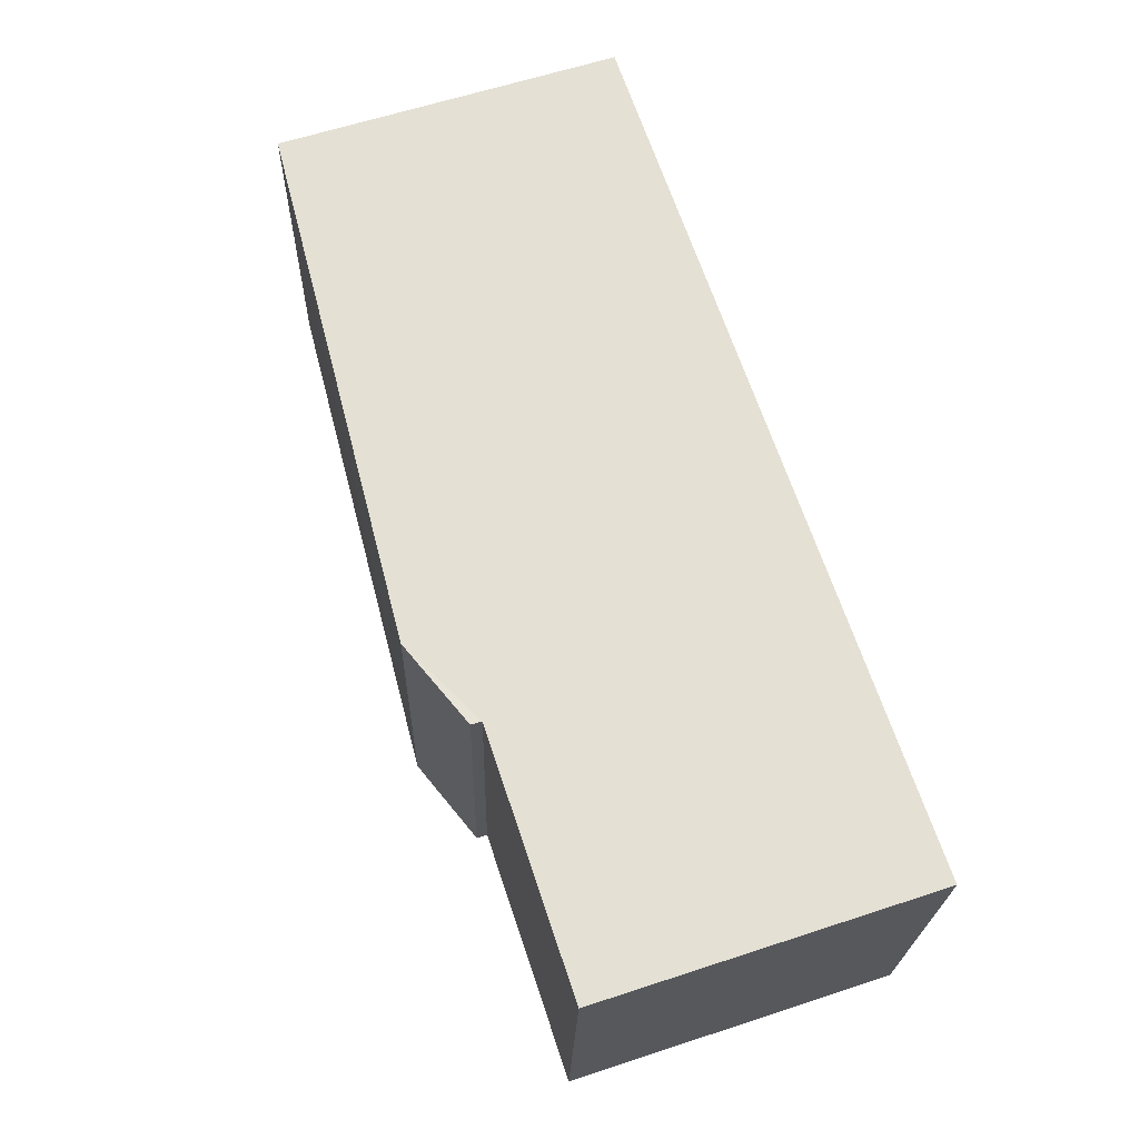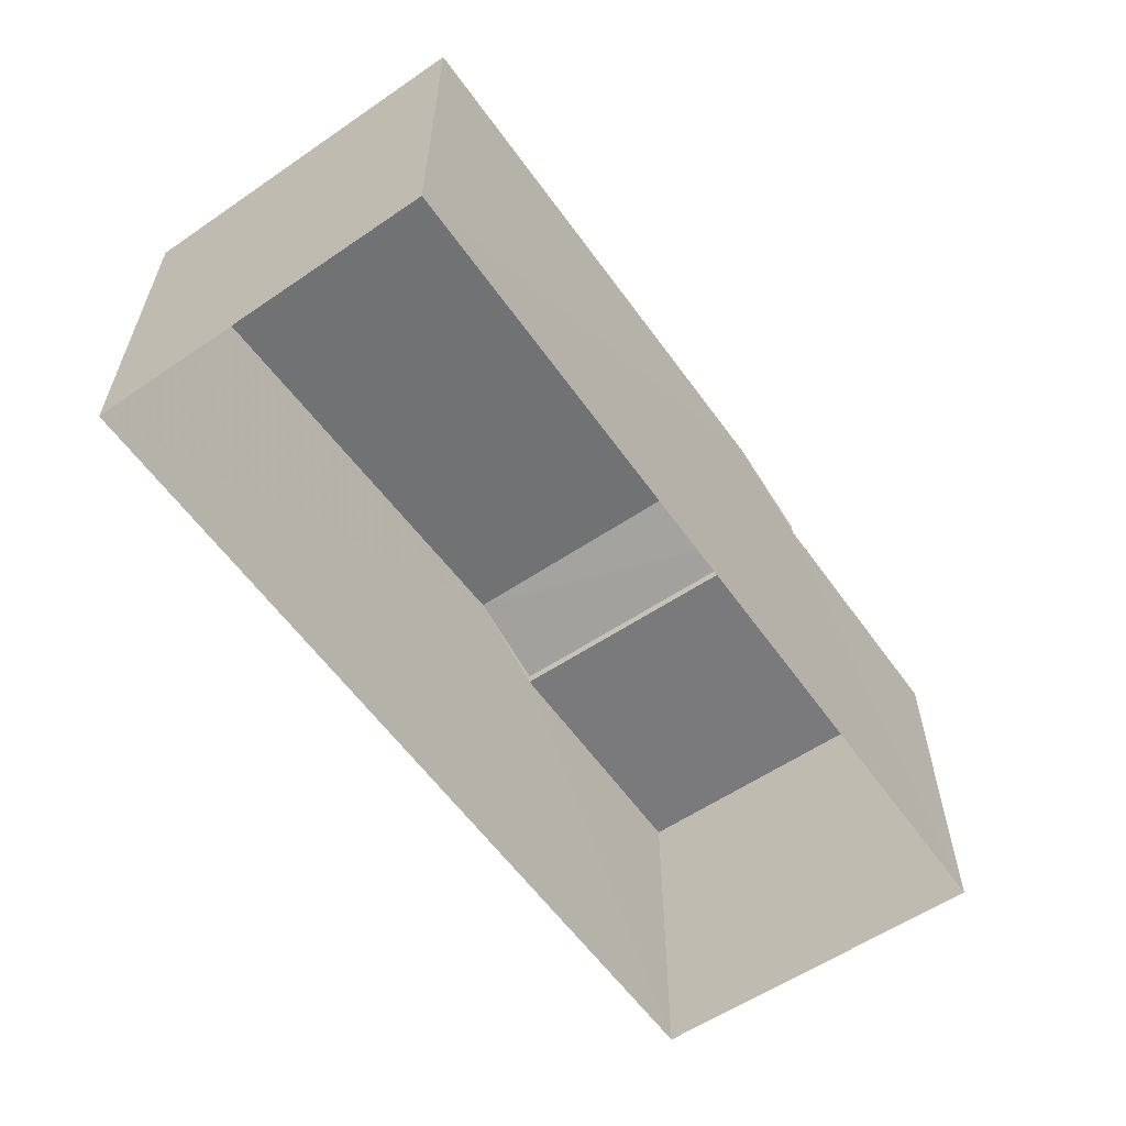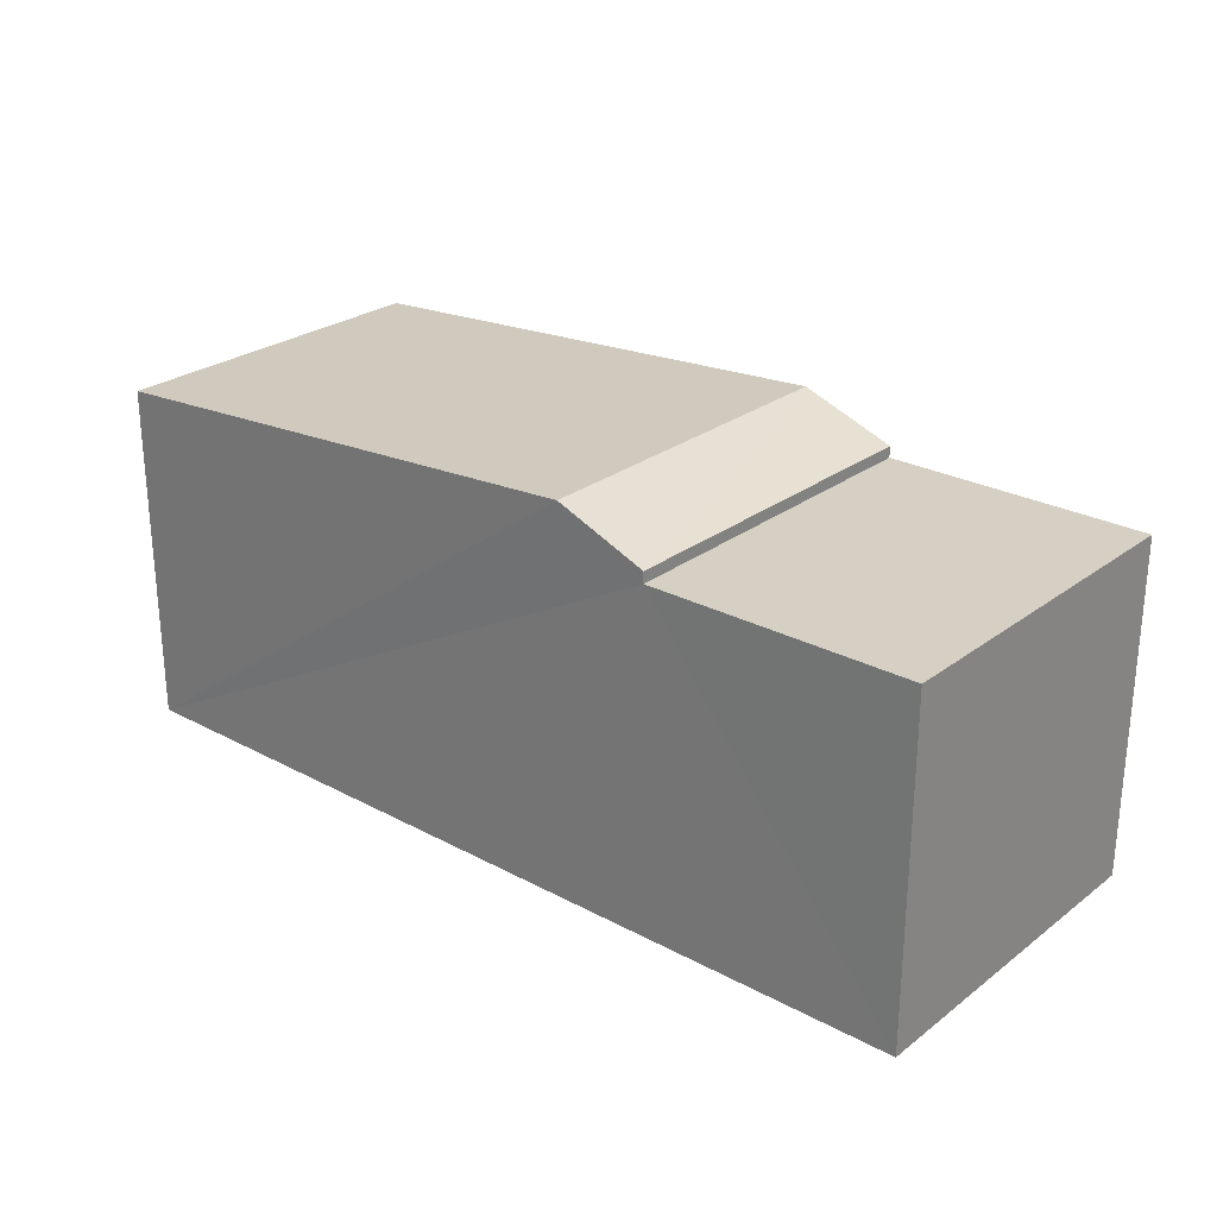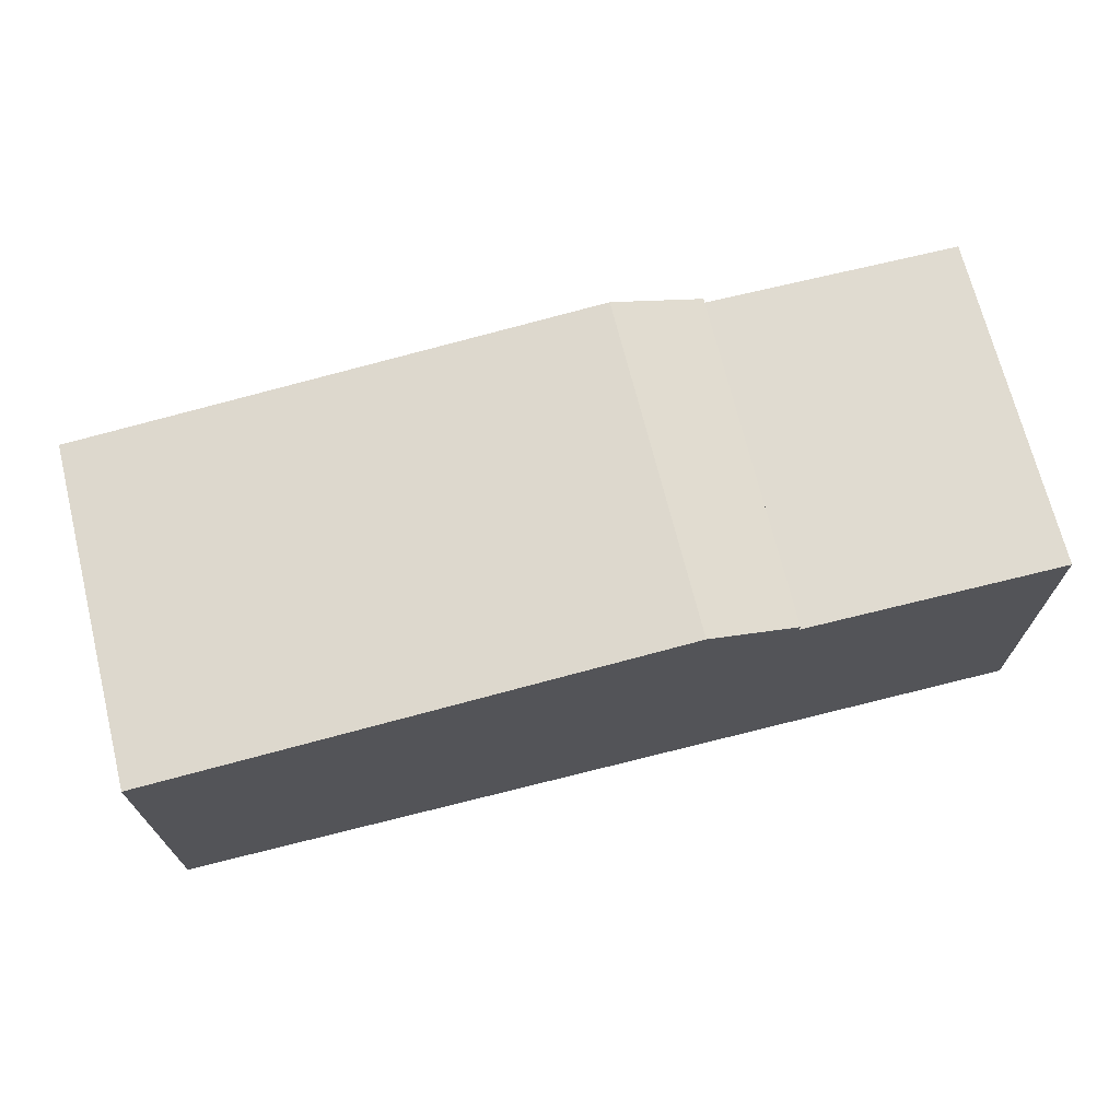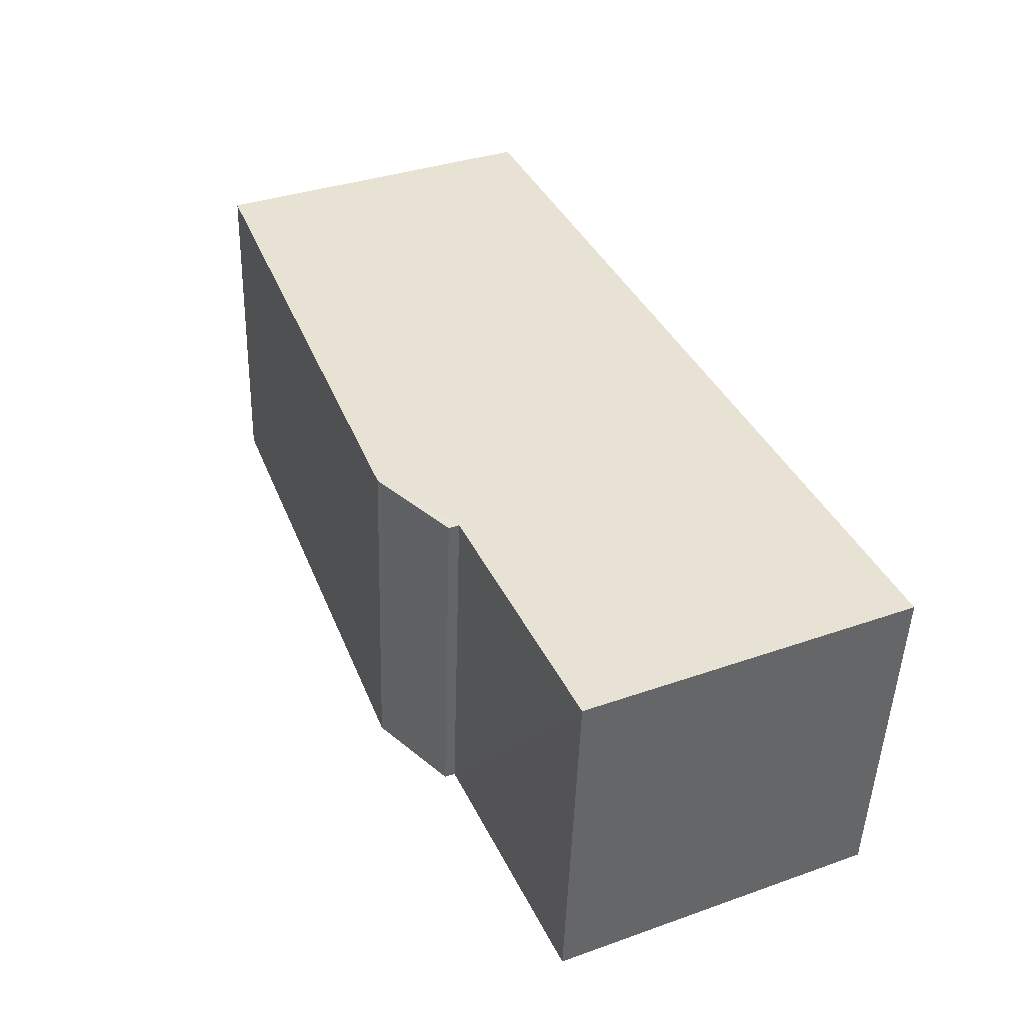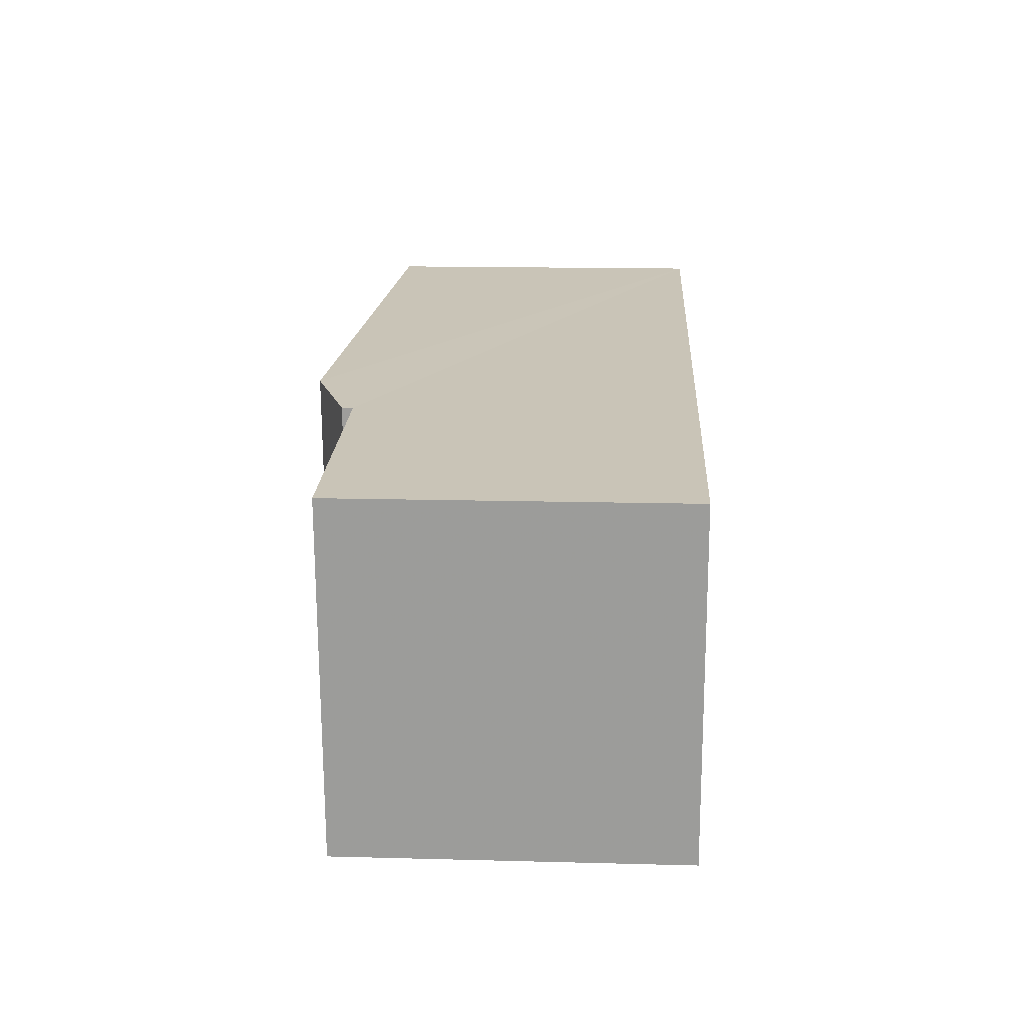
<metadata>
{"format":"obj","ext":"obj","renderer":"f3d","projection":"perspective","resolution":1024,"background":"white","views":[{"elev":62.5,"azim":71.5,"up":"+Y"},{"elev":-58.2,"azim":-59.3,"up":"+Z"},{"elev":26.1,"azim":36.0,"up":"+Z"},{"elev":69.9,"azim":-18.3,"up":"+Z"},{"elev":36.2,"azim":65.3,"up":"+Y"},{"elev":15.8,"azim":93.1,"up":"+Y"}]}
</metadata>
<code>
v -3.733e+05 -1.045e+05 25.16
v -3.733e+05 -1.045e+05 25.16
v -3.733e+05 -1.045e+05 25.16
v -3.733e+05 -1.045e+05 25.16
v -3.733e+05 -1.045e+05 29.4
v -3.733e+05 -1.045e+05 29.4
v -3.733e+05 -1.045e+05 29.83
v -3.733e+05 -1.045e+05 29.83
v -3.733e+05 -1.045e+05 29.4
v -3.733e+05 -1.045e+05 29.4
v -3.733e+05 -1.045e+05 29.27
v -3.733e+05 -1.045e+05 29.27
v -3.733e+05 -1.045e+05 29.27
v -3.733e+05 -1.045e+05 29.27
f 1 2 3
f 1 4 2
f 5 6 7
f 8 5 7
f 9 10 8
f 7 9 8
f 11 12 13
f 14 11 13
f 12 3 2
f 13 12 2
f 8 10 14
f 8 4 5
f 13 2 14
f 14 2 4
f 8 14 4
f 5 4 1
f 6 5 1
f 14 10 9
f 11 14 9
f 11 3 12
f 3 11 1
f 7 6 1
f 7 11 9
f 7 1 11

</code>
